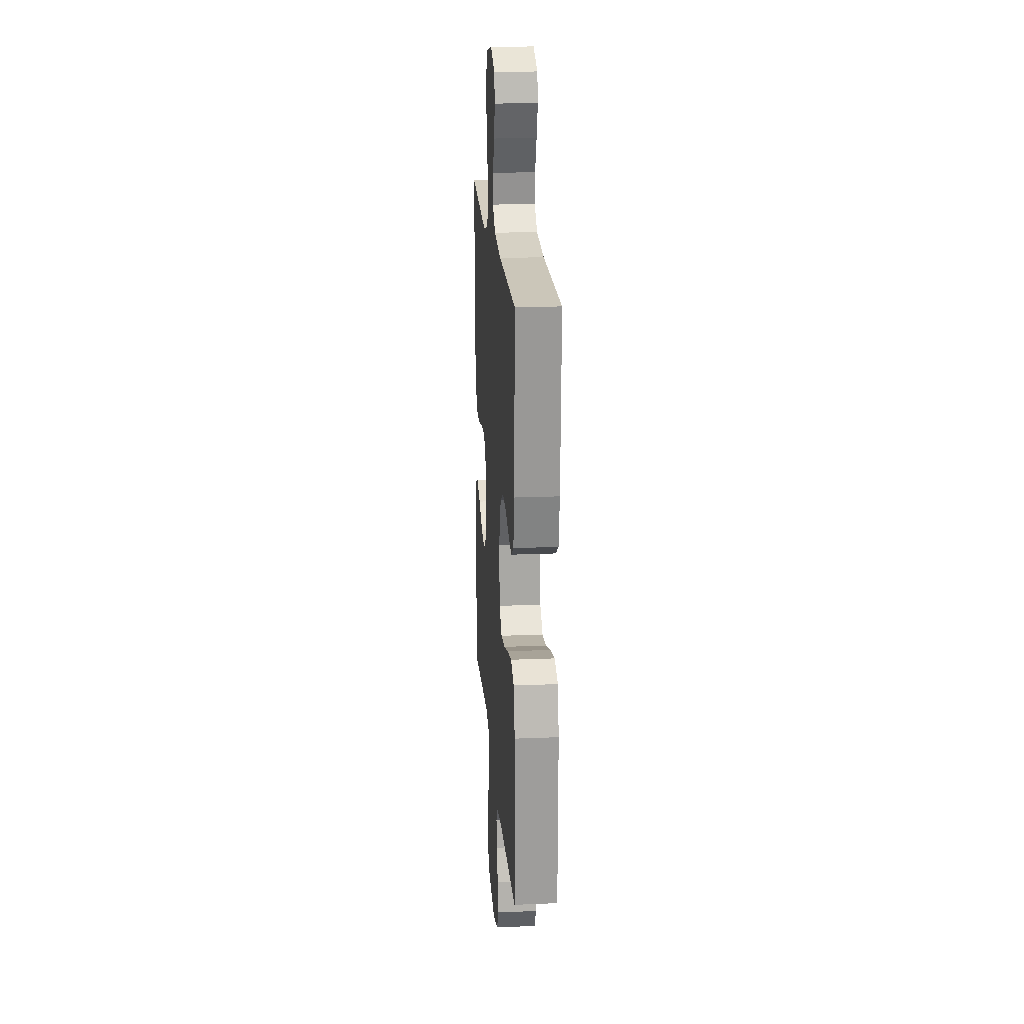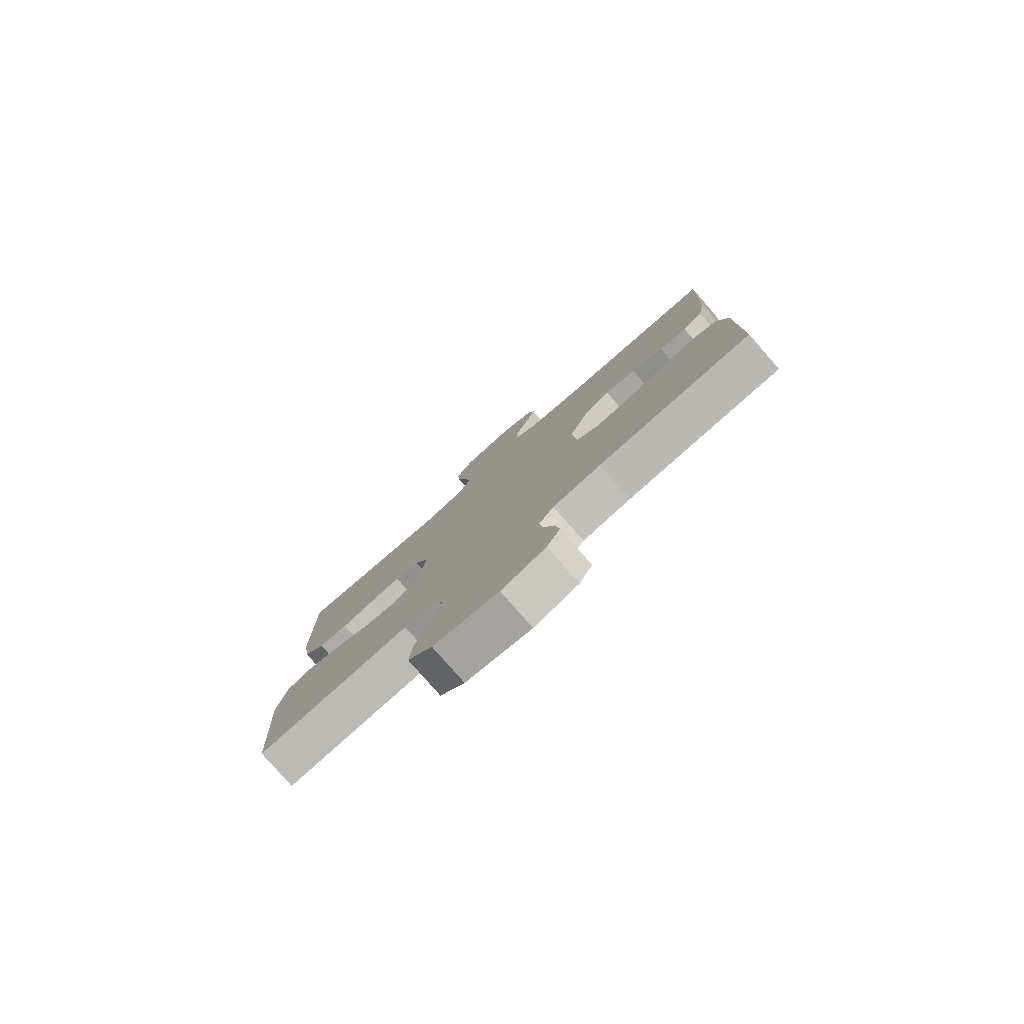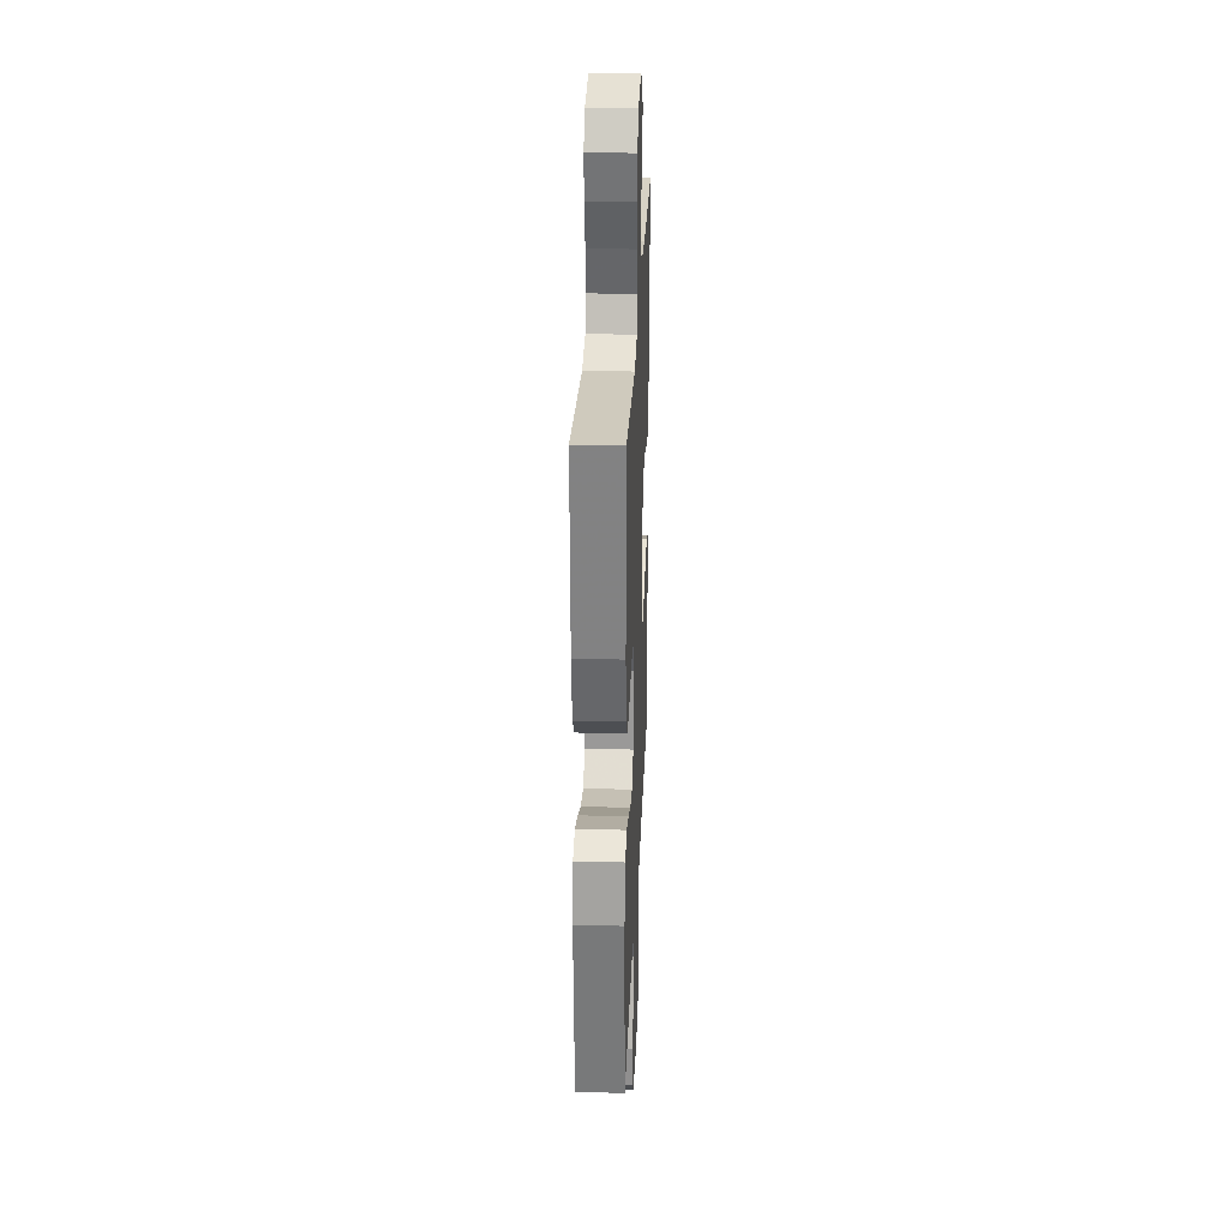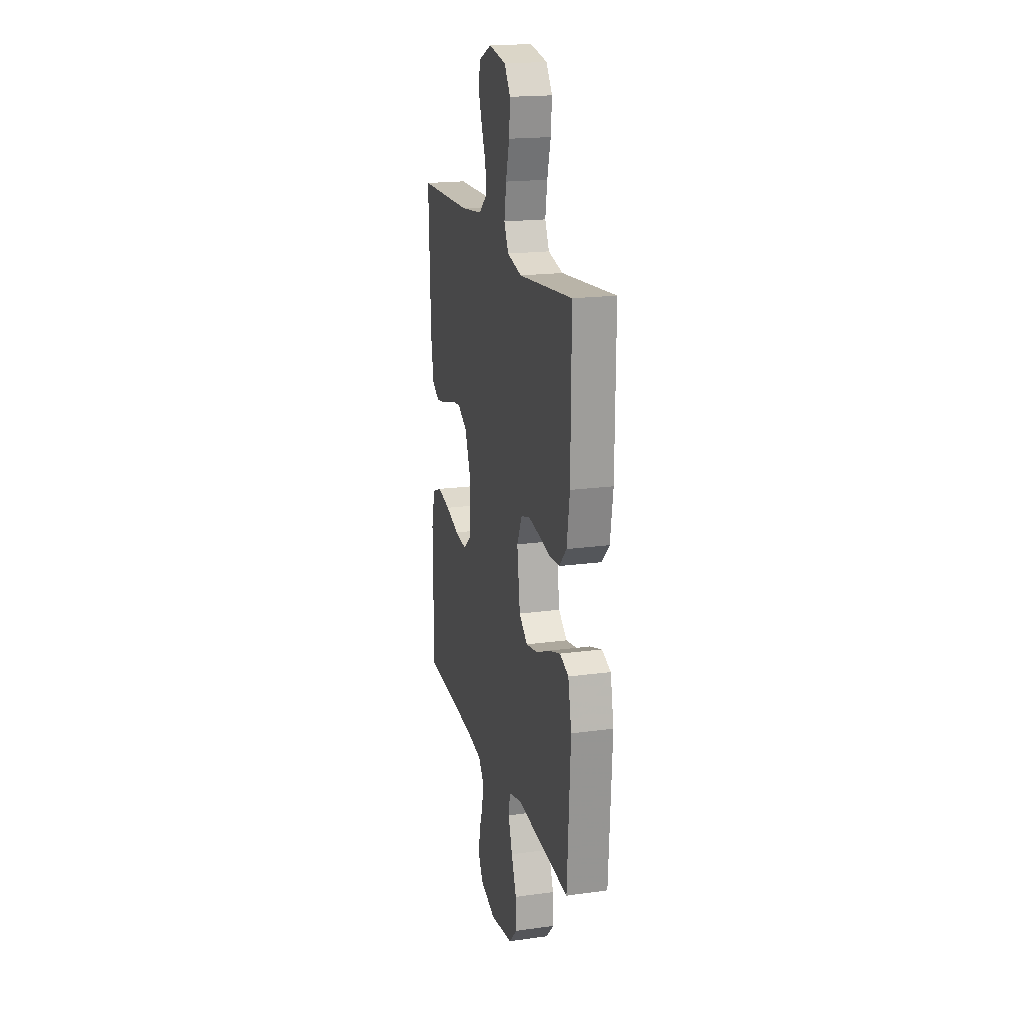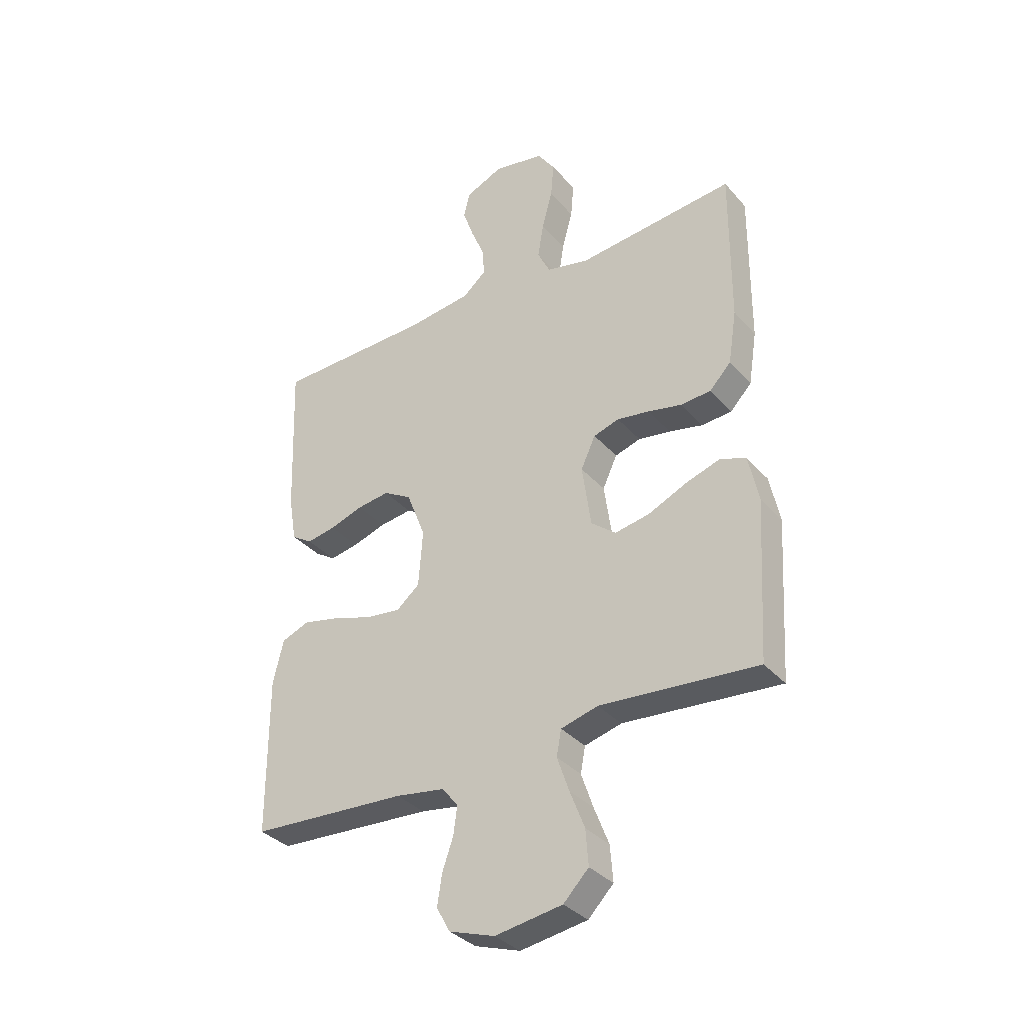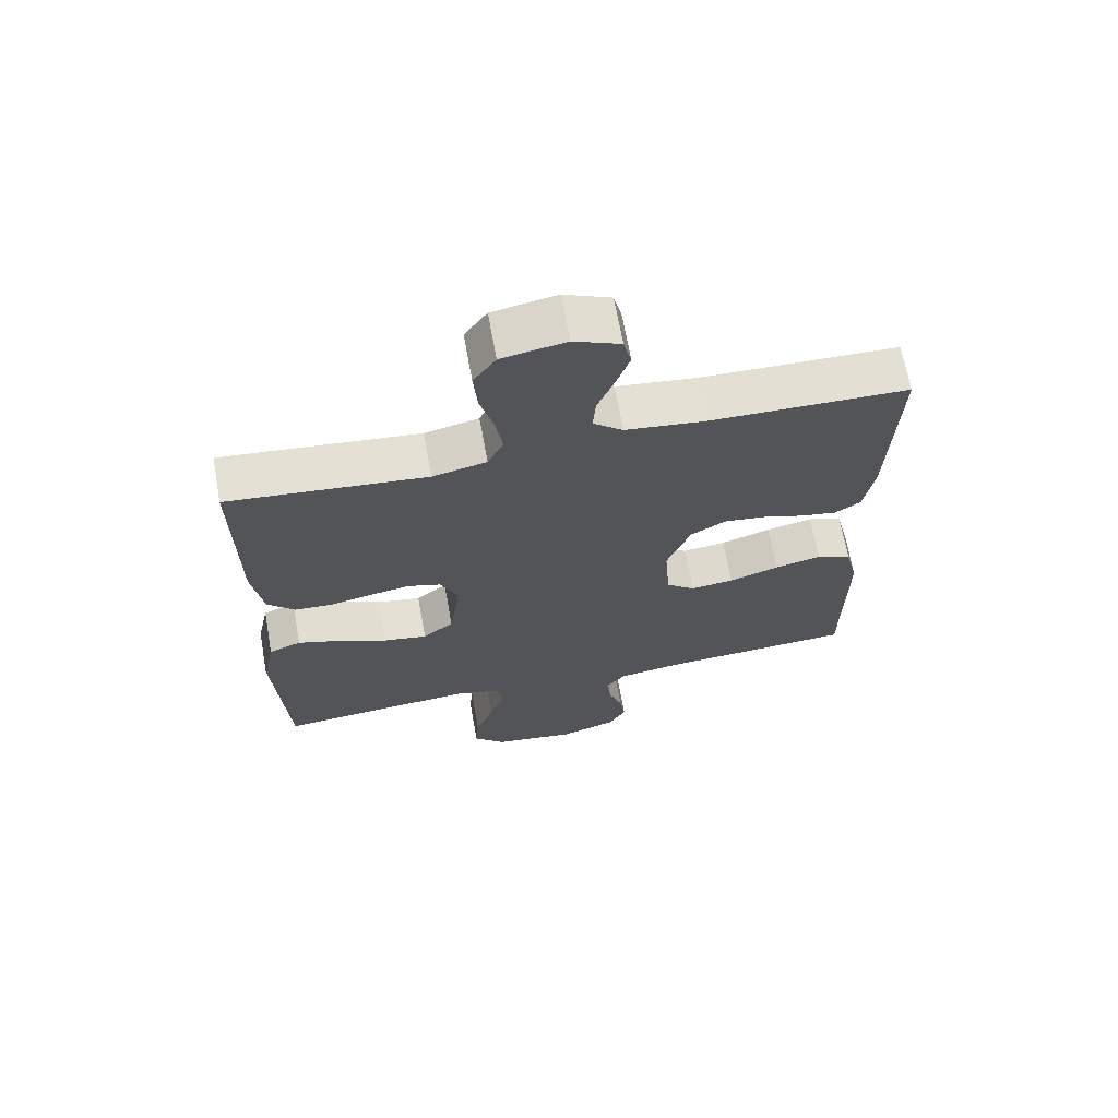
<metadata>
{"format":"obj","ext":"obj","renderer":"f3d","projection":"perspective","resolution":1024,"background":"white","views":[{"elev":19.7,"azim":85.6,"up":"+Z"},{"elev":-80.0,"azim":41.2,"up":"+Z"},{"elev":28.6,"azim":-87.6,"up":"+Z"},{"elev":19.0,"azim":-104.5,"up":"+Z"},{"elev":-34.8,"azim":-145.1,"up":"+Z"},{"elev":67.5,"azim":-10.2,"up":"+Z"}]}
</metadata>
<code>
v -0.5 0.07 -0.5
v -0.518 0.07 -0.2
v -0.499 0.07 -0.11
v -0.45 0.07 -0.091
v -0.383 0.07 -0.113
v -0.31 0.07 -0.146
v -0.244 0.07 -0.158
v -0.197 0.07 -0.12
v -0.18 0.07 0
v -0.208 0.07 0.06
v -0.257 0.07 0.075
v -0.319 0.07 0.065
v -0.383 0.07 0.051
v -0.441 0.07 0.055
v -0.482 0.07 0.098
v -0.498 0.07 0.2
v -0.5 0.07 0.5
v -0.2 0.07 0.47
v -0.118 0.07 0.489
v -0.094 0.07 0.538
v -0.105 0.07 0.606
v -0.125 0.07 0.679
v -0.131 0.07 0.747
v -0.097 0.07 0.796
v 0 0.07 0.814
v 0.071 0.07 0.783
v 0.083 0.07 0.734
v 0.062 0.07 0.674
v 0.037 0.07 0.613
v 0.033 0.07 0.559
v 0.078 0.07 0.521
v 0.2 0.07 0.506
v 0.5 0.07 0.5
v 0.489 0.07 0.2
v 0.474 0.07 0.112
v 0.434 0.07 0.086
v 0.379 0.07 0.096
v 0.315 0.07 0.117
v 0.253 0.07 0.125
v 0.199 0.07 0.094
v 0.163 0.07 0
v 0.171 0.07 -0.108
v 0.215 0.07 -0.145
v 0.281 0.07 -0.137
v 0.357 0.07 -0.112
v 0.428 0.07 -0.096
v 0.481 0.07 -0.117
v 0.501 0.07 -0.2
v 0.5 0.07 -0.5
v 0.2 0.07 -0.518
v 0.106 0.07 -0.533
v 0.076 0.07 -0.571
v 0.083 0.07 -0.624
v 0.104 0.07 -0.684
v 0.113 0.07 -0.742
v 0.087 0.07 -0.789
v 0 0.07 -0.818
v -0.128 0.07 -0.798
v -0.176 0.07 -0.749
v -0.171 0.07 -0.682
v -0.143 0.07 -0.61
v -0.12 0.07 -0.543
v -0.129 0.07 -0.494
v -0.2 0.07 -0.475
v -0.5 0 -0.5
v -0.518 0 -0.2
v -0.499 0 -0.11
v -0.45 0 -0.091
v -0.383 0 -0.113
v -0.31 0 -0.146
v -0.244 0 -0.158
v -0.197 0 -0.12
v -0.18 0 0
v -0.208 0 0.06
v -0.257 0 0.075
v -0.319 0 0.065
v -0.383 0 0.051
v -0.441 0 0.055
v -0.482 0 0.098
v -0.498 0 0.2
v -0.5 0 0.5
v -0.2 0 0.47
v -0.118 0 0.489
v -0.094 0 0.538
v -0.105 0 0.606
v -0.125 0 0.679
v -0.131 0 0.747
v -0.097 0 0.796
v 0 0 0.814
v 0.071 0 0.783
v 0.083 0 0.734
v 0.062 0 0.674
v 0.037 0 0.613
v 0.033 0 0.559
v 0.078 0 0.521
v 0.2 0 0.506
v 0.5 0 0.5
v 0.489 0 0.2
v 0.474 0 0.112
v 0.434 0 0.086
v 0.379 0 0.096
v 0.315 0 0.117
v 0.253 0 0.125
v 0.199 0 0.094
v 0.163 0 0
v 0.171 0 -0.108
v 0.215 0 -0.145
v 0.281 0 -0.137
v 0.357 0 -0.112
v 0.428 0 -0.096
v 0.481 0 -0.117
v 0.501 0 -0.2
v 0.5 0 -0.5
v 0.2 0 -0.518
v 0.106 0 -0.533
v 0.076 0 -0.571
v 0.083 0 -0.624
v 0.104 0 -0.684
v 0.113 0 -0.742
v 0.087 0 -0.789
v 0 0 -0.818
v -0.128 0 -0.798
v -0.176 0 -0.749
v -0.171 0 -0.682
v -0.143 0 -0.61
v -0.12 0 -0.543
v -0.129 0 -0.494
v -0.2 0 -0.475
f 58 59 60 61
f 58 61 62
f 57 58 62
f 56 57 62 63
f 53 54 55 56
f 52 53 56 63
f 47 48 49 50
f 47 50 51
f 44 45 46 47
f 43 44 47 51
f 42 43 51 52
f 35 36 37 38
f 35 38 39
f 32 33 34 35
f 31 32 35 39
f 30 31 39 40
f 26 27 28 29
f 24 25 26 29
f 24 29 30
f 21 22 23 24
f 20 21 24 30
f 19 20 30 40
f 15 16 17 18
f 12 13 14 15
f 11 12 15 18
f 10 11 18 19
f 3 4 5 6
f 1 2 3 6
f 64 1 6 7
f 63 64 7 8
f 41 42 52 63
f 41 63 8 9
f 19 40 41
f 9 10 19 41
f 125 124 123 122
f 126 125 122
f 126 122 121
f 127 126 121 120
f 120 119 118 117
f 127 120 117 116
f 114 113 112 111
f 115 114 111
f 111 110 109 108
f 115 111 108 107
f 116 115 107 106
f 102 101 100 99
f 103 102 99
f 99 98 97 96
f 103 99 96 95
f 104 103 95 94
f 93 92 91 90
f 93 90 89 88
f 94 93 88
f 88 87 86 85
f 94 88 85 84
f 104 94 84 83
f 82 81 80 79
f 79 78 77 76
f 82 79 76 75
f 83 82 75 74
f 70 69 68 67
f 70 67 66 65
f 71 70 65 128
f 72 71 128 127
f 127 116 106 105
f 73 72 127 105
f 105 104 83
f 105 83 74 73
f 1 65 66 2
f 2 66 67 3
f 3 67 68 4
f 4 68 69 5
f 5 69 70 6
f 6 70 71 7
f 7 71 72 8
f 8 72 73 9
f 9 73 74 10
f 10 74 75 11
f 11 75 76 12
f 12 76 77 13
f 13 77 78 14
f 14 78 79 15
f 15 79 80 16
f 16 80 81 17
f 17 81 82 18
f 18 82 83 19
f 19 83 84 20
f 20 84 85 21
f 21 85 86 22
f 22 86 87 23
f 23 87 88 24
f 24 88 89 25
f 25 89 90 26
f 26 90 91 27
f 27 91 92 28
f 28 92 93 29
f 29 93 94 30
f 30 94 95 31
f 31 95 96 32
f 32 96 97 33
f 33 97 98 34
f 34 98 99 35
f 35 99 100 36
f 36 100 101 37
f 37 101 102 38
f 38 102 103 39
f 39 103 104 40
f 40 104 105 41
f 41 105 106 42
f 42 106 107 43
f 43 107 108 44
f 44 108 109 45
f 45 109 110 46
f 46 110 111 47
f 47 111 112 48
f 48 112 113 49
f 49 113 114 50
f 50 114 115 51
f 51 115 116 52
f 52 116 117 53
f 53 117 118 54
f 54 118 119 55
f 55 119 120 56
f 56 120 121 57
f 57 121 122 58
f 58 122 123 59
f 59 123 124 60
f 60 124 125 61
f 61 125 126 62
f 62 126 127 63
f 63 127 128 64
f 64 128 65 1

</code>
